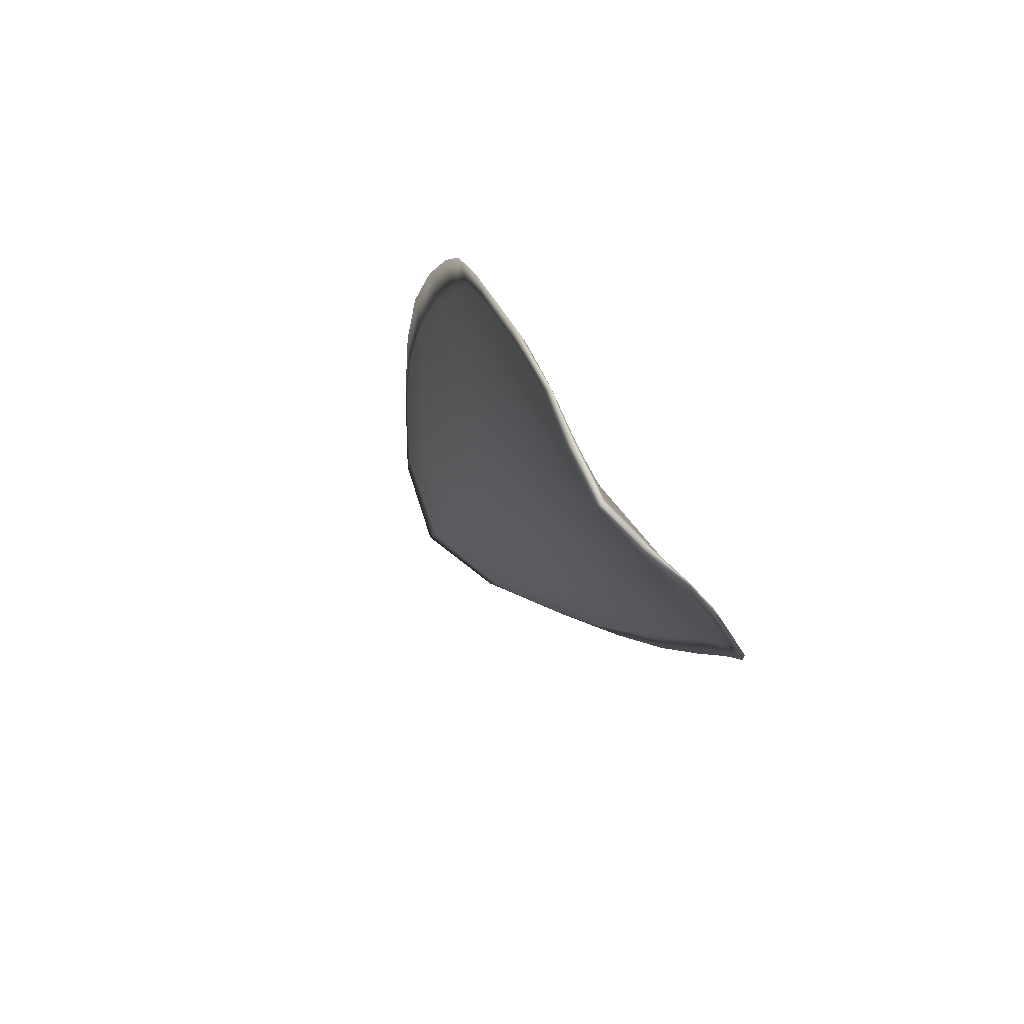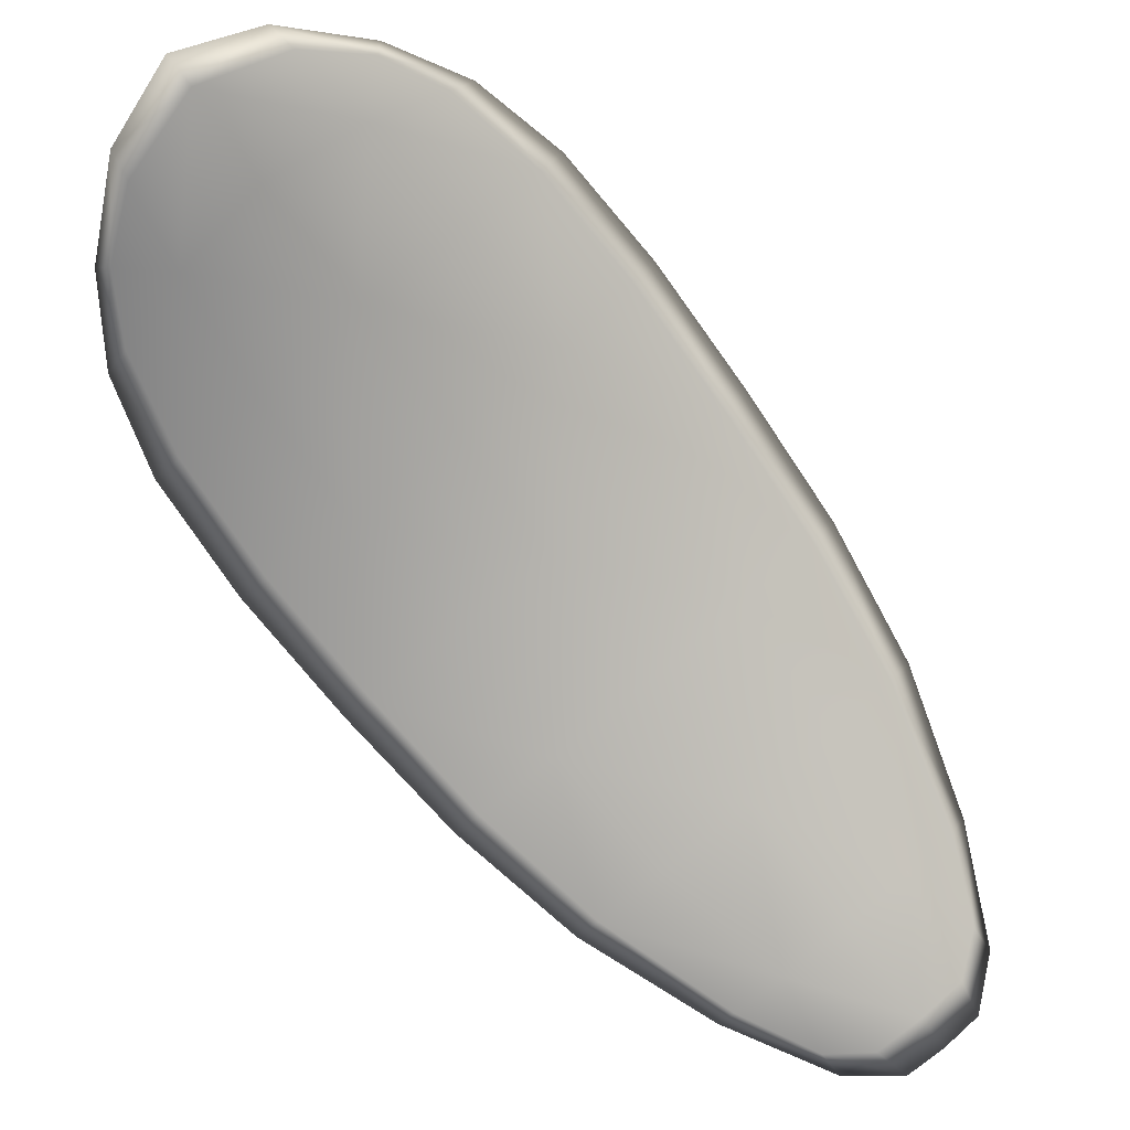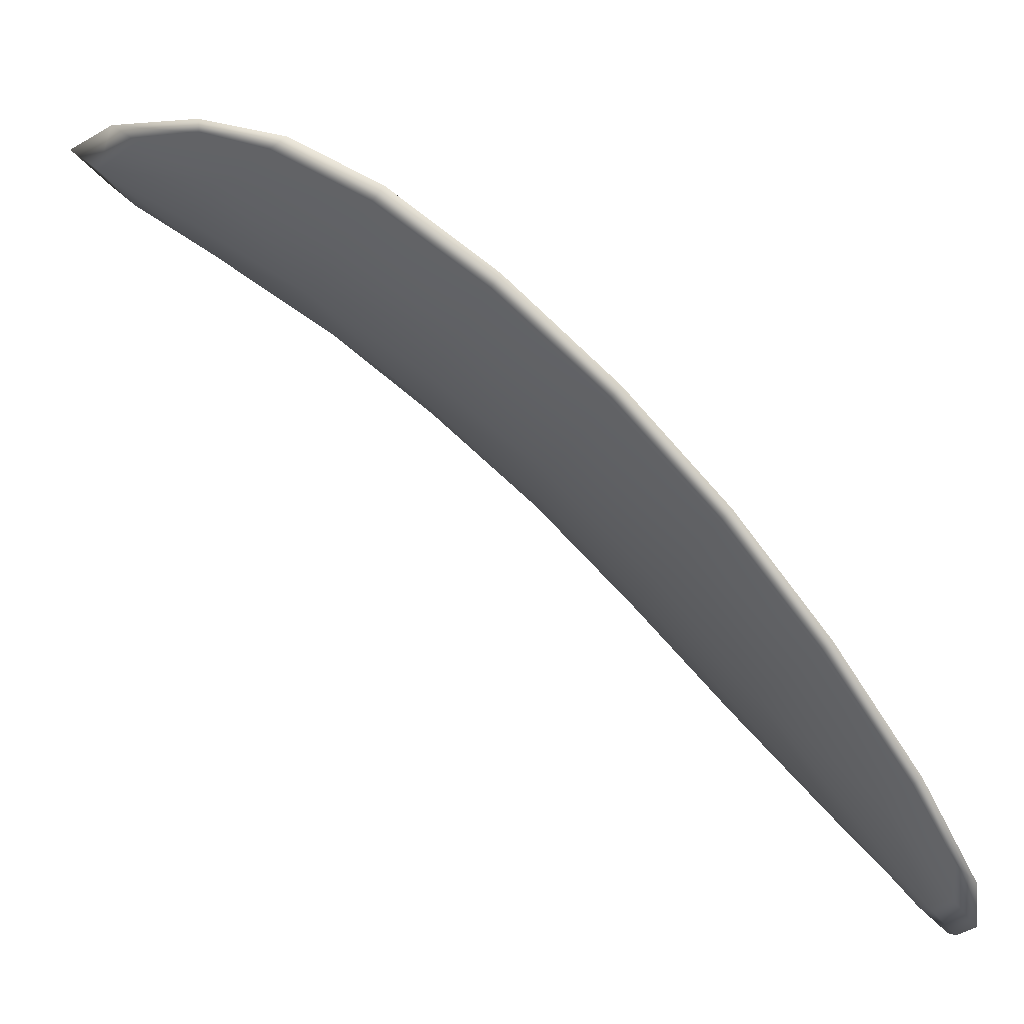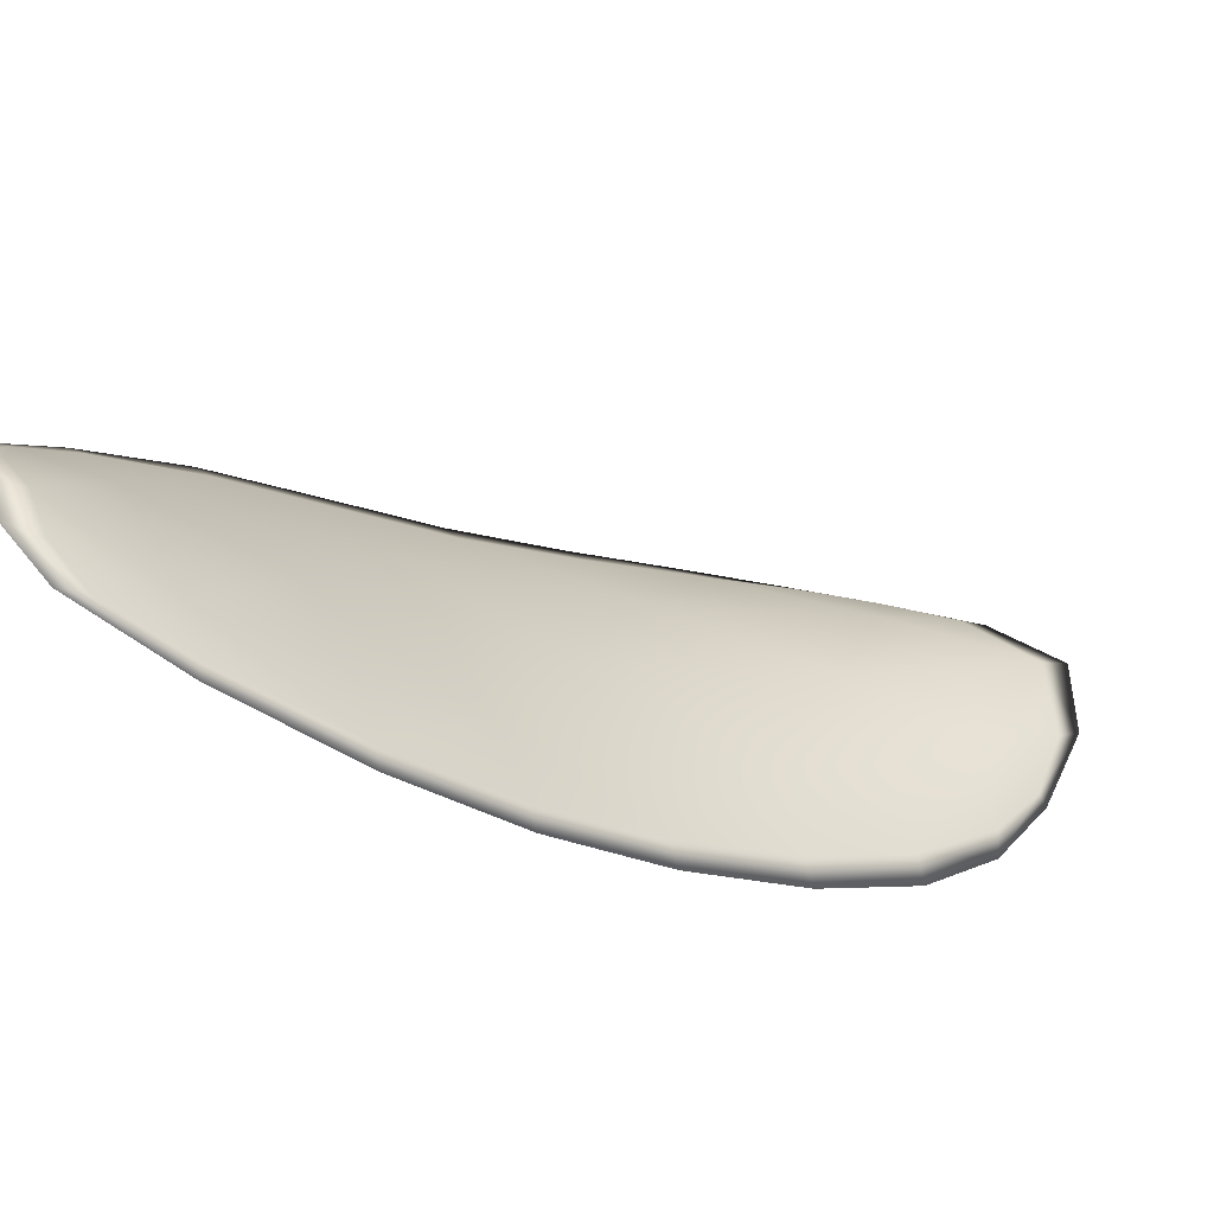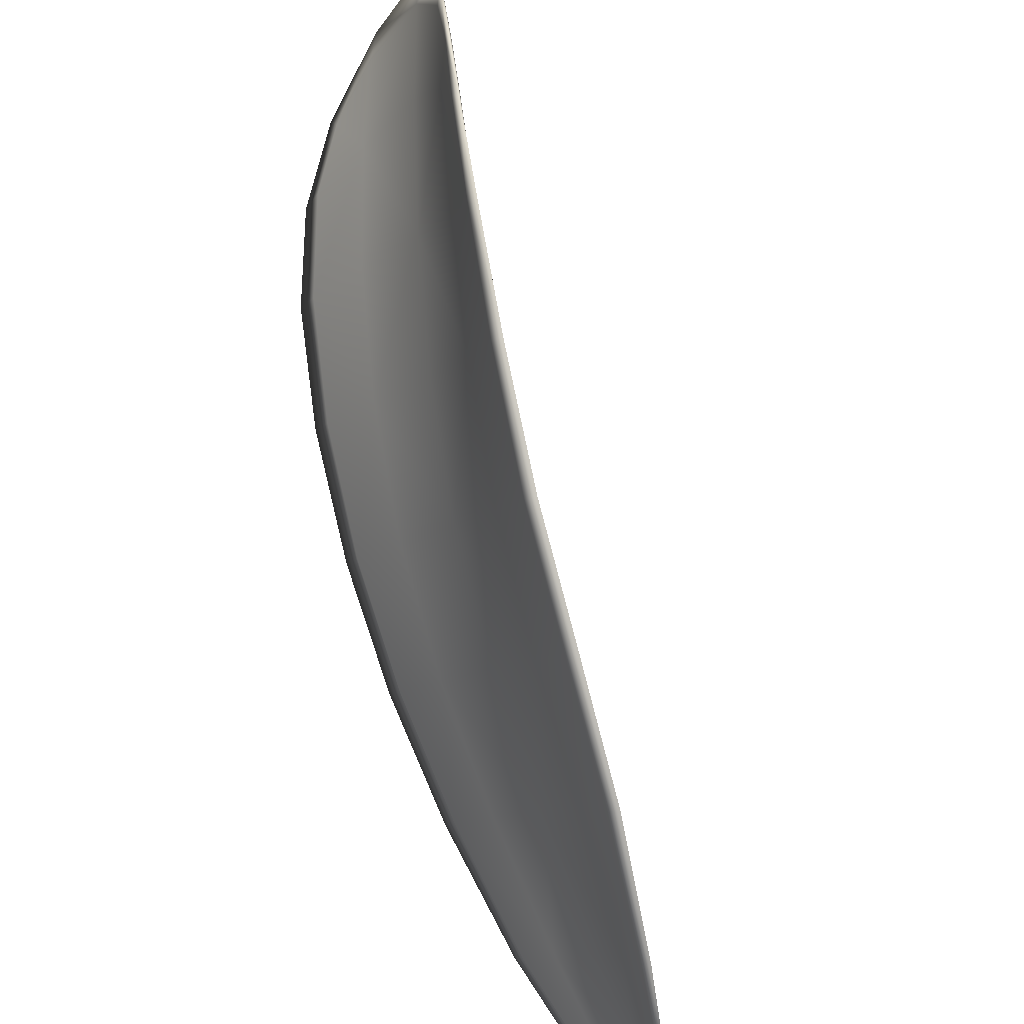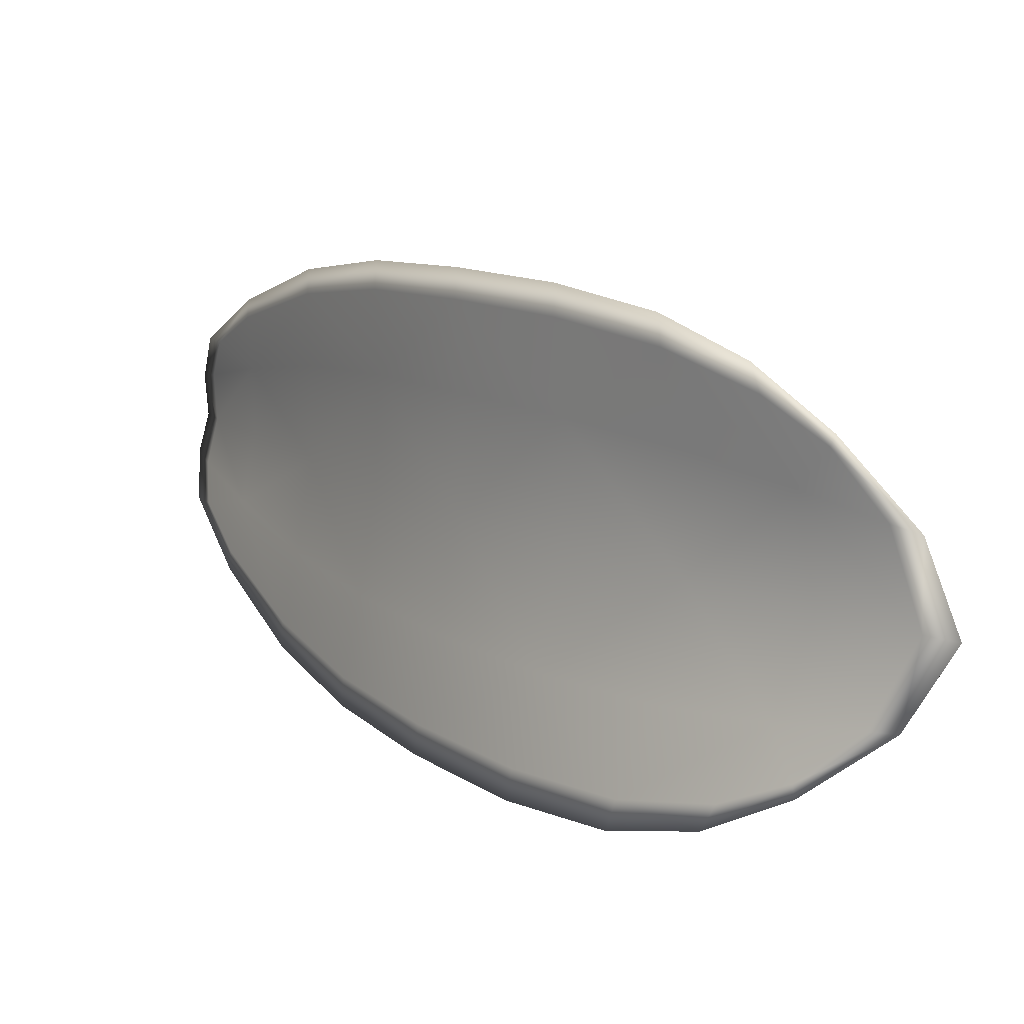
<metadata>
{"format":"obj","ext":"obj","renderer":"f3d","projection":"perspective","resolution":1024,"background":"white","views":[{"elev":-38.1,"azim":-146.1,"up":"+Y"},{"elev":-23.0,"azim":91.0,"up":"+Y"},{"elev":24.5,"azim":156.6,"up":"+Y"},{"elev":-78.4,"azim":28.2,"up":"+Z"},{"elev":49.8,"azim":-58.2,"up":"+Z"},{"elev":62.7,"azim":-6.2,"up":"+Y"}]}
</metadata>
<code>
v -2.393 0.6713 -1.073
v -2.392 0.6727 -1.074
v -2.394 0.6712 -1.076
v -2.395 0.6697 -1.074
v -2.396 0.6686 -1.072
v -2.394 0.6702 -1.071
v -2.393 0.6713 -1.071
v -2.391 0.6724 -1.072
v -2.39 0.6738 -1.073
v -2.392 0.6742 -1.076
v -2.393 0.6752 -1.078
v -2.394 0.6744 -1.08
v -2.394 0.673 -1.078
v -2.391 0.6749 -1.075
v -2.391 0.6754 -1.077
v -2.4 0.667 -1.084
v -2.4 0.6683 -1.086
v -2.401 0.6657 -1.087
v -2.402 0.6645 -1.086
v -2.402 0.663 -1.084
v -2.4 0.6653 -1.082
v -2.398 0.6675 -1.08
v -2.398 0.6693 -1.082
v -2.398 0.6707 -1.084
v -2.401 0.6638 -1.08
v -2.402 0.6617 -1.082
v -2.403 0.6607 -1.081
v -2.401 0.6627 -1.078
v -2.4 0.6648 -1.076
v -2.399 0.6659 -1.078
v -2.397 0.6679 -1.076
v -2.396 0.6694 -1.078
v -2.398 0.6668 -1.074
v -2.396 0.6713 -1.08
v -2.396 0.6727 -1.082
v -2.403 0.6618 -1.088
v -2.403 0.6627 -1.089
v -2.404 0.6608 -1.089
v -2.404 0.6597 -1.089
v -2.404 0.6589 -1.088
v -2.403 0.6607 -1.086
v -2.404 0.6597 -1.085
v -2.405 0.6583 -1.087
v -2.405 0.6582 -1.086
v -2.404 0.659 -1.084
v -2.393 0.6711 -1.073
v -2.392 0.6726 -1.074
v -2.39 0.6737 -1.073
v -2.391 0.6723 -1.072
v -2.393 0.6712 -1.071
v -2.394 0.6701 -1.071
v -2.396 0.6685 -1.072
v -2.395 0.6695 -1.074
v -2.394 0.671 -1.076
v -2.392 0.674 -1.076
v -2.392 0.6752 -1.078
v -2.391 0.6753 -1.077
v -2.39 0.6748 -1.075
v -2.394 0.6728 -1.078
v -2.394 0.6743 -1.08
v -2.4 0.6669 -1.084
v -2.4 0.6682 -1.086
v -2.398 0.6706 -1.084
v -2.398 0.6691 -1.082
v -2.398 0.6673 -1.08
v -2.4 0.6652 -1.082
v -2.402 0.6629 -1.084
v -2.401 0.6644 -1.086
v -2.401 0.6656 -1.087
v -2.401 0.6637 -1.08
v -2.399 0.6658 -1.078
v -2.4 0.6647 -1.076
v -2.401 0.6626 -1.078
v -2.403 0.6606 -1.081
v -2.402 0.6616 -1.082
v -2.397 0.6677 -1.076
v -2.396 0.6693 -1.078
v -2.398 0.6667 -1.074
v -2.396 0.6711 -1.08
v -2.396 0.6727 -1.082
v -2.403 0.6617 -1.088
v -2.403 0.6627 -1.089
v -2.403 0.6606 -1.086
v -2.404 0.6588 -1.088
v -2.404 0.6597 -1.089
v -2.404 0.6608 -1.089
v -2.404 0.6596 -1.085
v -2.404 0.6589 -1.084
v -2.405 0.6582 -1.086
v -2.405 0.6582 -1.087
v -2.403 0.663 -1.089
v -2.404 0.6604 -1.089
v -2.401 0.6661 -1.088
v -2.404 0.6608 -1.089
v -2.405 0.6578 -1.088
v -2.405 0.6578 -1.086
v -2.405 0.6583 -1.088
v -2.405 0.6582 -1.086
v -2.394 0.6698 -1.071
v -2.393 0.6712 -1.071
v -2.396 0.6682 -1.072
v -2.393 0.6712 -1.071
v -2.39 0.6751 -1.075
v -2.391 0.6756 -1.077
v -2.389 0.6741 -1.073
v -2.391 0.6753 -1.077
v -2.393 0.6756 -1.078
v -2.394 0.6748 -1.08
v -2.405 0.659 -1.089
v -2.404 0.6588 -1.083
v -2.403 0.6604 -1.08
v -2.391 0.6727 -1.072
v -2.398 0.6664 -1.073
v -2.4 0.6644 -1.076
v -2.396 0.6732 -1.082
v -2.398 0.6711 -1.084
v -2.4 0.6687 -1.086
v -2.402 0.6623 -1.078
f 1 2 3
f 1 3 4
f 1 4 5
f 1 5 6
f 1 6 7
f 1 7 8
f 1 8 9
f 1 9 2
f 10 11 12
f 10 12 13
f 10 13 3
f 10 3 2
f 10 2 9
f 10 9 14
f 10 14 15
f 10 15 11
f 16 17 18
f 16 18 19
f 16 19 20
f 16 20 21
f 16 21 22
f 16 22 23
f 16 23 24
f 16 24 17
f 25 21 20
f 25 20 26
f 25 26 27
f 25 27 28
f 25 28 29
f 25 29 30
f 25 30 22
f 25 22 21
f 31 32 22
f 31 22 30
f 31 30 29
f 31 29 33
f 31 33 5
f 31 5 4
f 31 4 3
f 31 3 32
f 34 35 24
f 34 24 23
f 34 23 22
f 34 22 32
f 34 32 3
f 34 3 13
f 34 13 12
f 34 12 35
f 36 37 38
f 36 38 39
f 36 39 40
f 36 40 41
f 36 41 20
f 36 20 19
f 36 19 18
f 36 18 37
f 42 41 40
f 42 40 43
f 42 43 44
f 42 44 45
f 42 45 27
f 42 27 26
f 42 26 20
f 42 20 41
f 46 47 48
f 46 48 49
f 46 49 50
f 46 50 51
f 46 51 52
f 46 52 53
f 46 53 54
f 46 54 47
f 55 56 57
f 55 57 58
f 55 58 48
f 55 48 47
f 55 47 54
f 55 54 59
f 55 59 60
f 55 60 56
f 61 62 63
f 61 63 64
f 61 64 65
f 61 65 66
f 61 66 67
f 61 67 68
f 61 68 69
f 61 69 62
f 70 66 65
f 70 65 71
f 70 71 72
f 70 72 73
f 70 73 74
f 70 74 75
f 70 75 67
f 70 67 66
f 76 77 54
f 76 54 53
f 76 53 52
f 76 52 78
f 76 78 72
f 76 72 71
f 76 71 65
f 76 65 77
f 79 80 60
f 79 60 59
f 79 59 54
f 79 54 77
f 79 77 65
f 79 65 64
f 79 64 63
f 79 63 80
f 81 82 69
f 81 69 68
f 81 68 67
f 81 67 83
f 81 83 84
f 81 84 85
f 81 85 86
f 81 86 82
f 87 83 67
f 87 67 75
f 87 75 74
f 87 74 88
f 87 88 89
f 87 89 90
f 87 90 84
f 87 84 83
f 91 92 38
f 91 38 37
f 91 37 18
f 91 18 93
f 91 93 69
f 91 69 82
f 91 82 94
f 91 94 92
f 95 96 44
f 95 44 43
f 95 43 40
f 95 40 97
f 95 97 84
f 95 84 90
f 95 90 98
f 95 98 96
f 99 100 7
f 99 7 6
f 99 6 5
f 99 5 101
f 99 101 52
f 99 52 51
f 99 51 102
f 99 102 100
f 103 104 15
f 103 15 14
f 103 14 9
f 103 9 105
f 103 105 48
f 103 48 58
f 103 58 106
f 103 106 104
f 107 108 12
f 107 12 11
f 107 11 15
f 107 15 104
f 107 104 106
f 107 106 56
f 107 56 60
f 107 60 108
f 109 97 40
f 109 40 39
f 109 39 38
f 109 38 92
f 109 92 94
f 109 94 85
f 109 85 84
f 109 84 97
f 110 111 27
f 110 27 45
f 110 45 44
f 110 44 96
f 110 96 98
f 110 98 88
f 110 88 74
f 110 74 111
f 112 105 9
f 112 9 8
f 112 8 7
f 112 7 100
f 112 100 102
f 112 102 49
f 112 49 48
f 112 48 105
f 113 101 5
f 113 5 33
f 113 33 29
f 113 29 114
f 113 114 72
f 113 72 78
f 113 78 52
f 113 52 101
f 115 116 24
f 115 24 35
f 115 35 12
f 115 12 108
f 115 108 60
f 115 60 80
f 115 80 63
f 115 63 116
f 117 93 18
f 117 18 17
f 117 17 24
f 117 24 116
f 117 116 63
f 117 63 62
f 117 62 69
f 117 69 93
f 118 114 29
f 118 29 28
f 118 28 27
f 118 27 111
f 118 111 74
f 118 74 73
f 118 73 72
f 118 72 114

</code>
